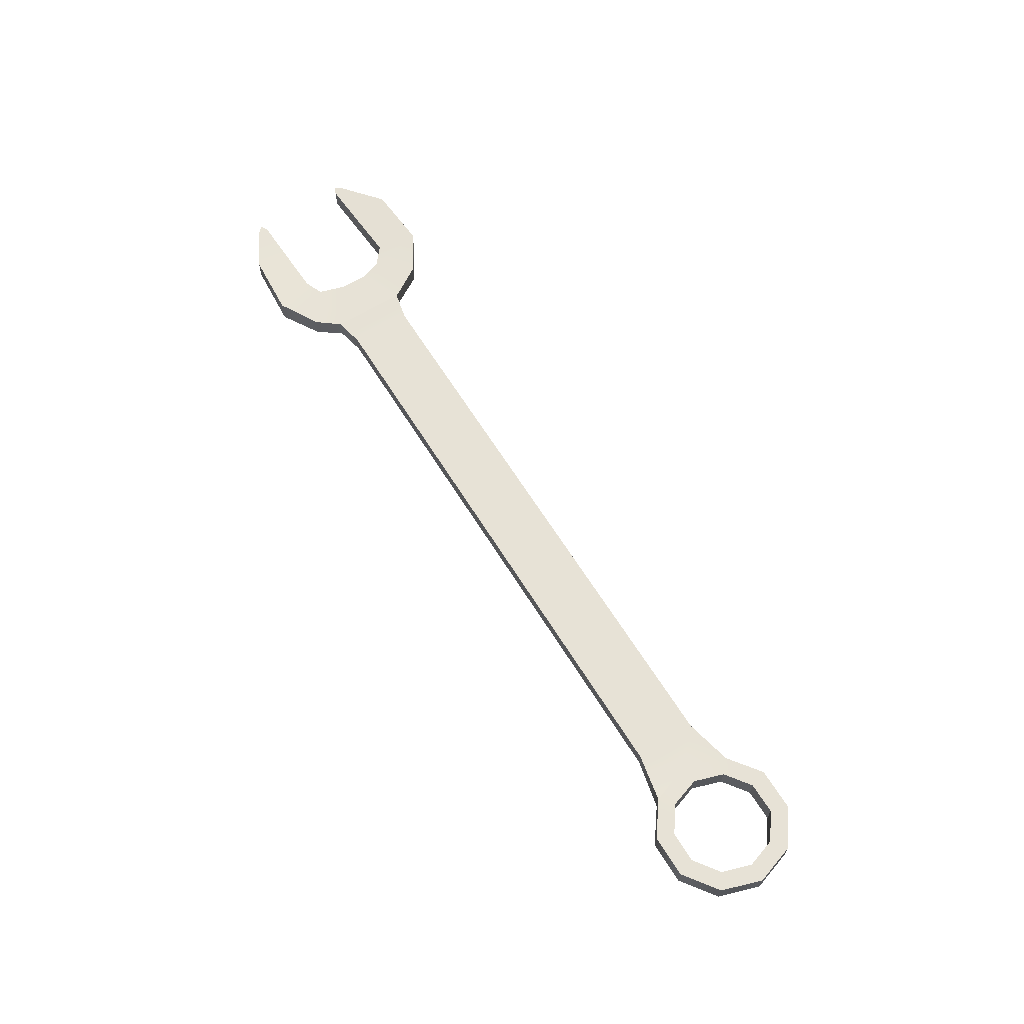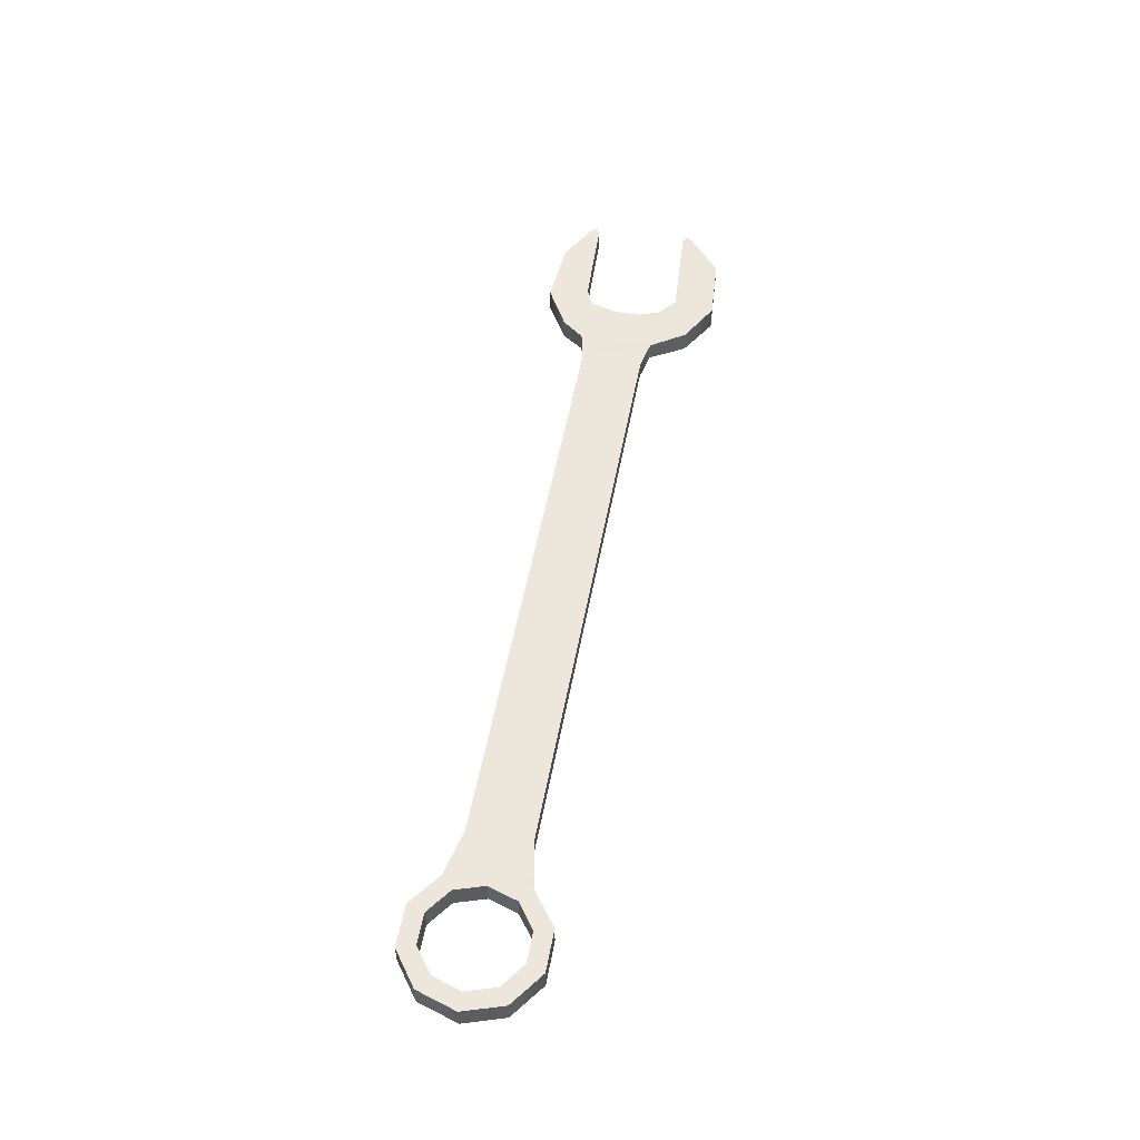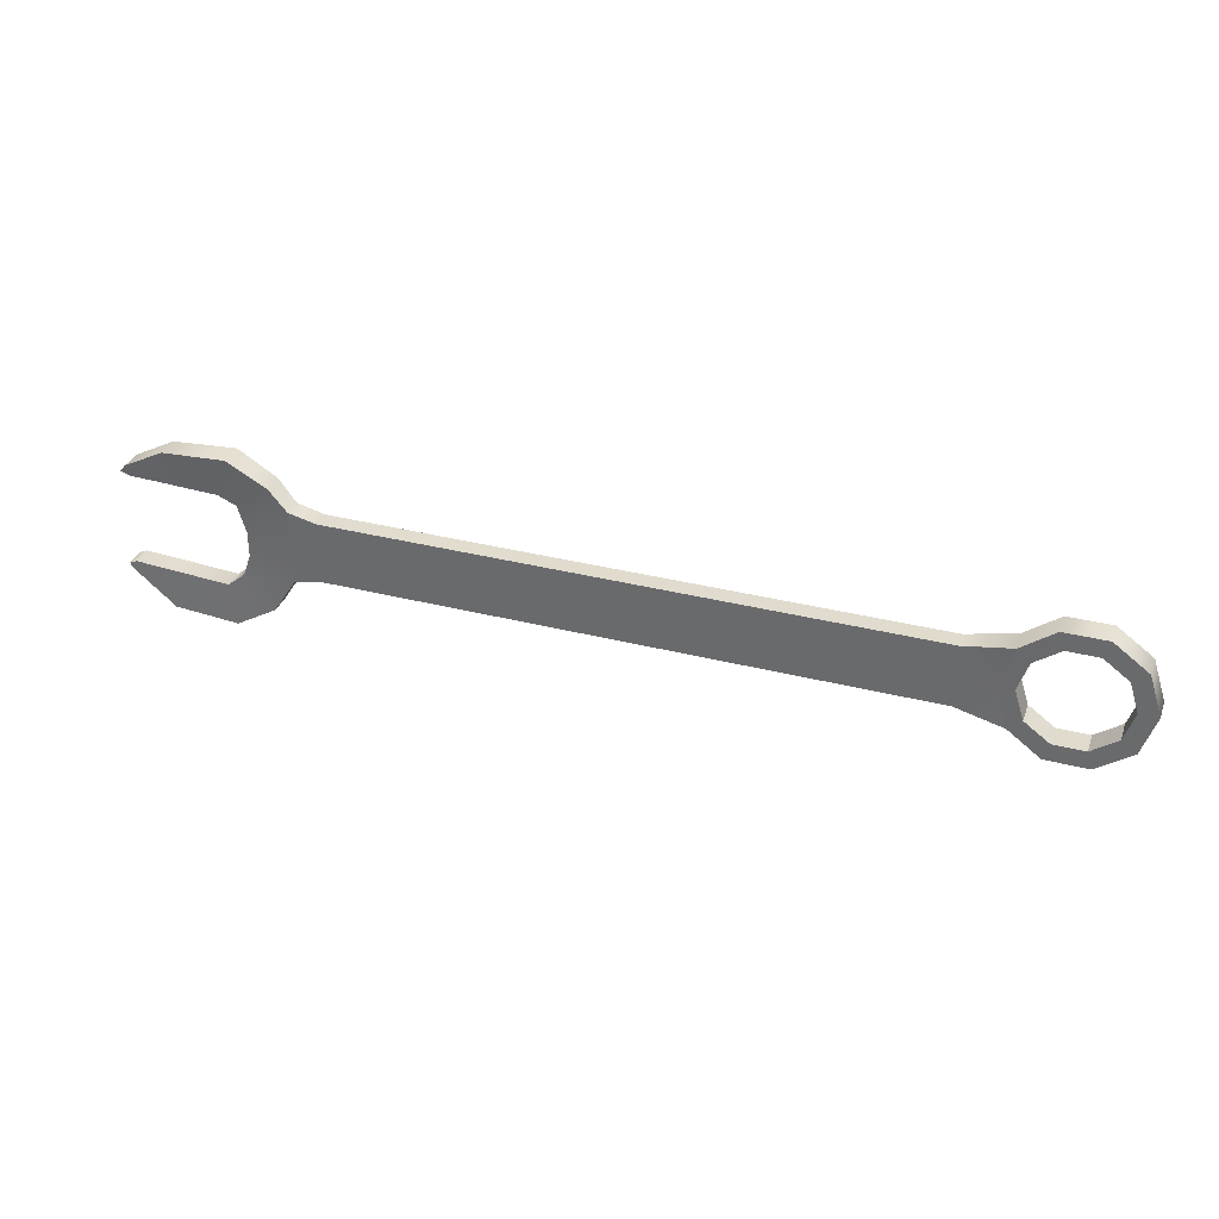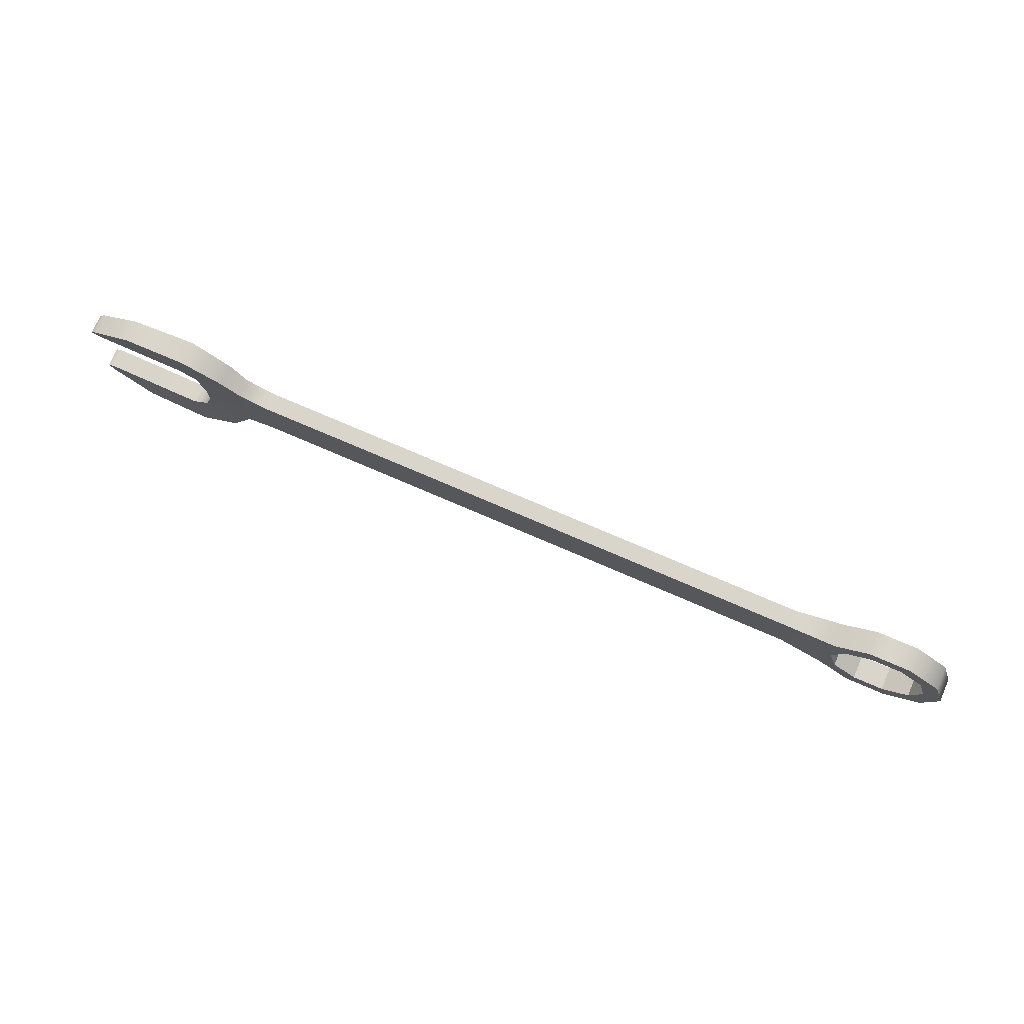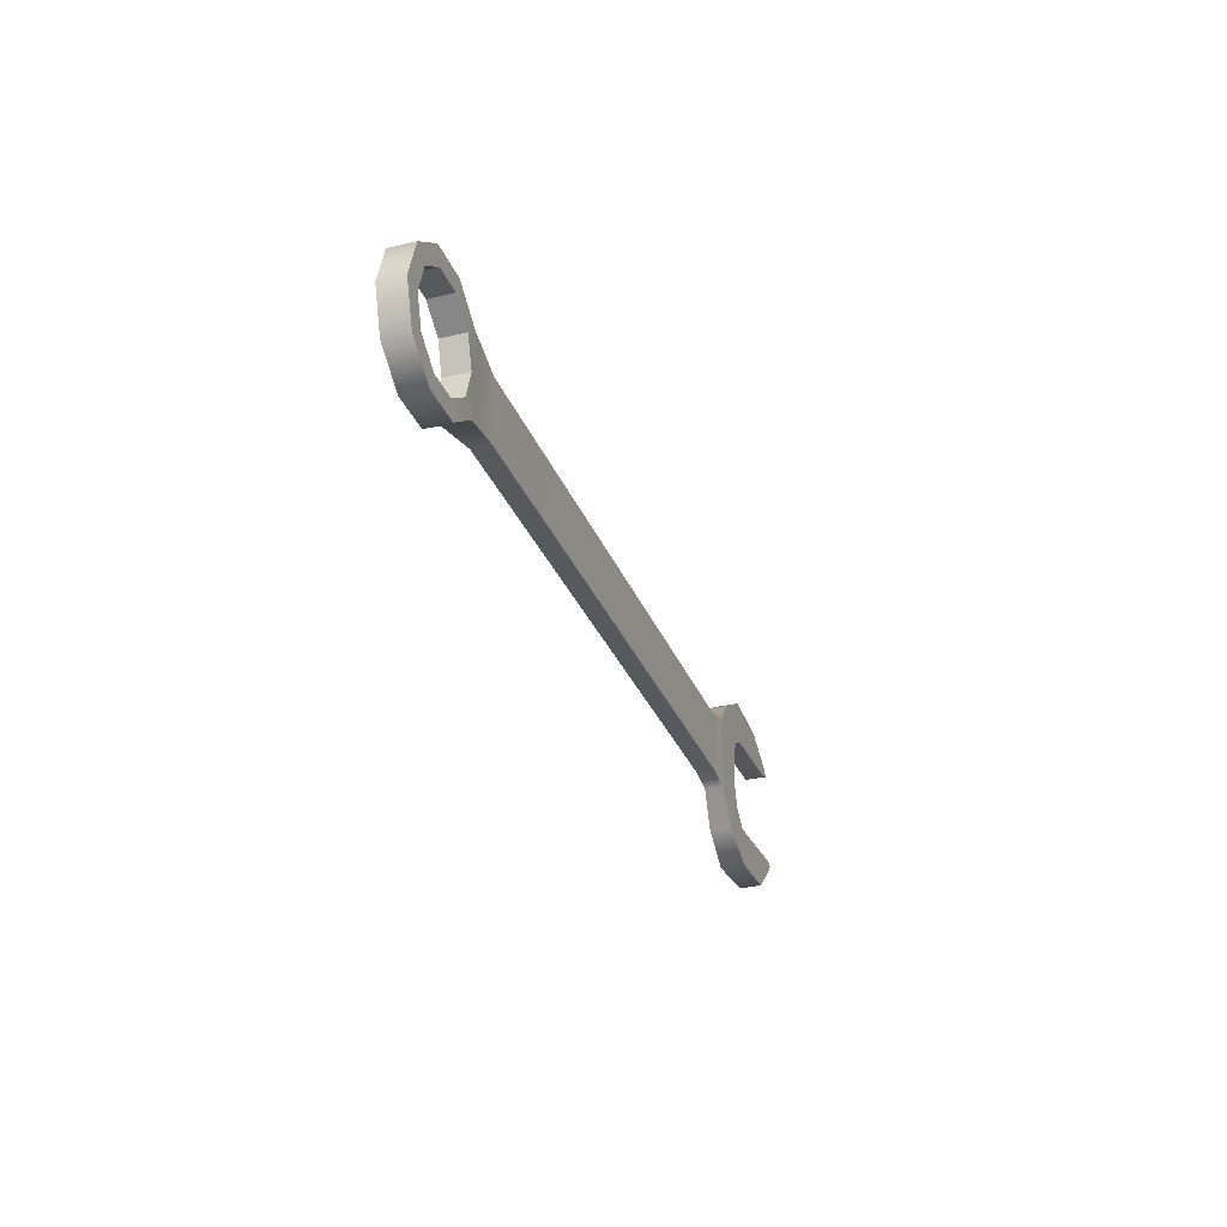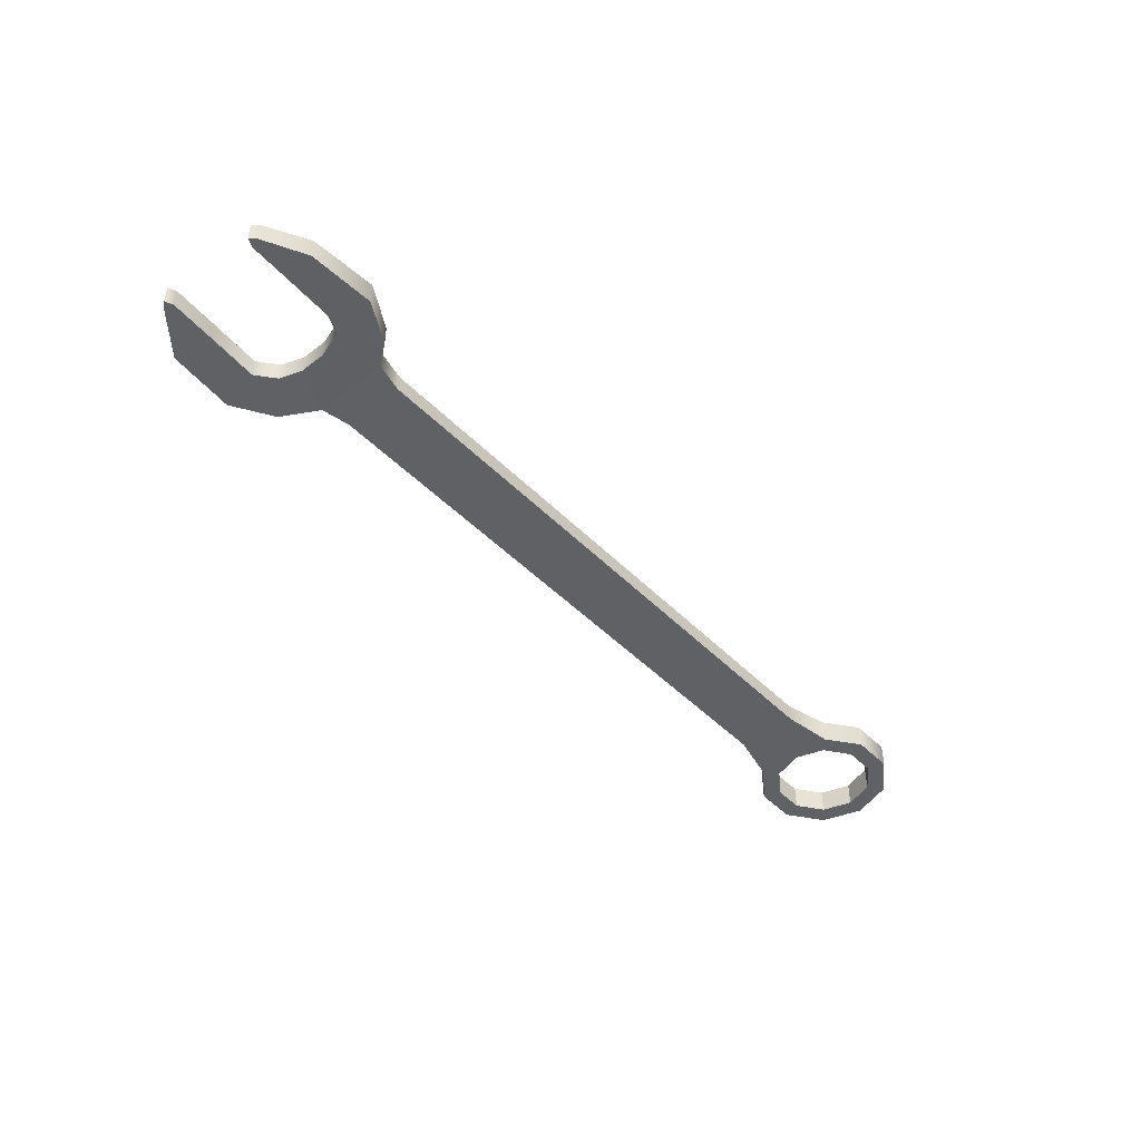
<metadata>
{"format":"obj","ext":"obj","renderer":"f3d","projection":"perspective","resolution":1024,"background":"white","views":[{"elev":63.5,"azim":58.3,"up":"+Y"},{"elev":52.9,"azim":100.5,"up":"+Y"},{"elev":33.9,"azim":19.1,"up":"+Z"},{"elev":74.3,"azim":23.4,"up":"+Z"},{"elev":-30.1,"azim":108.8,"up":"+Z"},{"elev":-46.4,"azim":-48.7,"up":"+Y"}]}
</metadata>
<code>
g default
v -3.799 -0.1081 0.4678
v 4.438 -0.15 0.5117
v -3.799 0.1245 0.4678
v 4.438 0.15 0.5117
v -3.797 0.1244 -0.4639
v 4.438 0.15 -0.5117
v -3.797 -0.1082 -0.4639
v 4.438 -0.15 -0.5117
v -3.444 -0.1123 0.3878
v -3.444 -0.1123 -0.3878
v -3.444 0.1123 -0.3878
v -3.444 0.1123 0.3878
v 3.844 -0.1123 0.3878
v 3.844 0.1123 0.3878
v 3.844 0.1123 -0.3878
v 3.844 -0.1123 -0.3878
v -4.071 -0.1336 -0.8965
v -4.571 -0.15 -1.186
v -5.385 -0.1379 -1.132
v -5.881 -0.1295 -0.7261
v -5.956 -0.1239 -0.6435
v -5.899 -0.1239 0.626
v -5.824 -0.1295 0.7086
v -5.317 -0.1379 0.9766
v -4.503 -0.15 1.03
v -4.003 -0.1336 0.741
v -4.071 0.1336 -0.8965
v -4.571 0.15 -1.186
v -5.385 0.1379 -1.132
v -5.881 0.1295 -0.7261
v -5.956 0.1239 -0.6435
v -5.899 0.1239 0.626
v -5.824 0.1295 0.7086
v -5.317 0.1379 0.9766
v -4.503 0.15 1.03
v -4.003 0.1336 0.741
v -4.433 -0.1239 -0.4919
v -4.66 -0.1239 -0.6737
v -5.317 -0.1239 -0.6311
v -5.858 -0.1239 -0.5988
v -5.801 -0.1239 0.5812
v -5.317 -0.1239 0.5634
v -4.66 -0.1239 0.538
v -4.433 -0.1239 0.4398
v -4.433 0.1239 -0.4919
v -4.66 0.1239 -0.6737
v -5.317 0.1239 -0.6311
v -5.858 0.1239 -0.5988
v -5.801 0.1239 0.5812
v -5.317 0.1239 0.5634
v -4.66 0.1239 0.538
v -4.433 0.1239 0.4398
v -4.334 -0.1239 -0.2103
v -4.334 -0.1239 0.1062
v -4.334 0.1239 0.1062
v -4.334 0.1239 -0.2103
v 4.251 0.1298 0
v 4.251 -0.1298 0
v 5.793 -0.15 -0.501
v 5.367 -0.15 -0.8107
v 4.84 -0.15 -0.8107
v 4.84 -0.15 0.8107
v 5.367 -0.15 0.8107
v 5.793 -0.15 0.501
v 5.956 -0.15 -0
v 5.793 0.15 -0.501
v 5.367 0.15 -0.8107
v 4.84 0.15 -0.8107
v 4.84 0.15 0.8107
v 5.367 0.15 0.8107
v 5.793 0.15 0.501
v 5.956 0.15 -0
v 5.608 -0.15 -0.3666
v 5.296 -0.15 -0.5933
v 4.911 -0.15 -0.5933
v 4.599 -0.15 -0.3666
v 4.48 -0.15 0
v 4.599 -0.15 0.3666
v 4.911 -0.15 0.5933
v 5.296 -0.15 0.5933
v 5.608 -0.15 0.3666
v 5.727 -0.15 -0
v 5.608 0.15 -0.3666
v 5.296 0.15 -0.5933
v 4.911 0.15 -0.5933
v 4.599 0.15 -0.3666
v 4.48 0.15 0
v 4.599 0.15 0.3666
v 4.911 0.15 0.5933
v 5.296 0.15 0.5933
v 5.608 0.15 0.3666
v 5.727 0.15 -0
g Wrench
f 12 9 13 14
f 11 12 14 15
f 10 11 15 16
f 9 10 16 13
f 7 10 9 1
f 5 11 10 7
f 3 12 11 5
f 1 9 12 3
f 14 13 2 4
f 15 57 6
f 16 15 6 8
f 13 58 2
f 27 17 18 28
f 18 19 29 28
f 29 19 20 30
f 20 21 31 30
f 22 23 33 32
f 33 23 24 34
f 24 25 35 34
f 35 25 26 36
f 38 18 17 37
f 19 18 38 39
f 40 20 19 39
f 21 20 40
f 23 22 41
f 42 24 23 41
f 25 24 42 43
f 44 26 25 43
f 45 27 28 46
f 28 29 47 46
f 47 29 30 48
f 30 31 48
f 32 33 49
f 49 33 34 50
f 34 35 51 50
f 51 35 36 52
f 51 52 44 43
f 43 42 50 51
f 49 50 42 41
f 41 22 32 49
f 21 40 48 31
f 47 48 40 39
f 39 38 46 47
f 45 46 38 37
f 7 1 54 53
f 3 5 56 55
f 53 54 55 56
f 36 26 1 3
f 5 7 17 27
f 37 17 7 53
f 54 1 26 44
f 52 36 3 55
f 56 5 27 45
f 56 45 37 53
f 52 55 54 44
f 57 14 4
f 15 14 57
f 58 16 8
f 13 16 58
f 59 60 67 66
f 60 61 68 67
f 61 8 6 68
f 2 62 69 4
f 62 63 70 69
f 63 64 71 70
f 64 65 72 71
f 65 59 66 72
f 60 59 73 74
f 61 60 74 75
f 8 61 75 76
f 58 8 76 77
f 2 58 77 78
f 62 2 78 79
f 63 62 79 80
f 64 63 80 81
f 65 64 81 82
f 59 65 82 73
f 66 67 84 83
f 67 68 85 84
f 68 6 86 85
f 6 57 87 86
f 57 4 88 87
f 4 69 89 88
f 69 70 90 89
f 70 71 91 90
f 71 72 92 91
f 72 66 83 92
f 74 73 83 84
f 73 82 92 83
f 82 81 91 92
f 81 80 90 91
f 80 79 89 90
f 79 78 88 89
f 78 77 87 88
f 77 76 86 87
f 76 75 85 86
f 75 74 84 85

</code>
